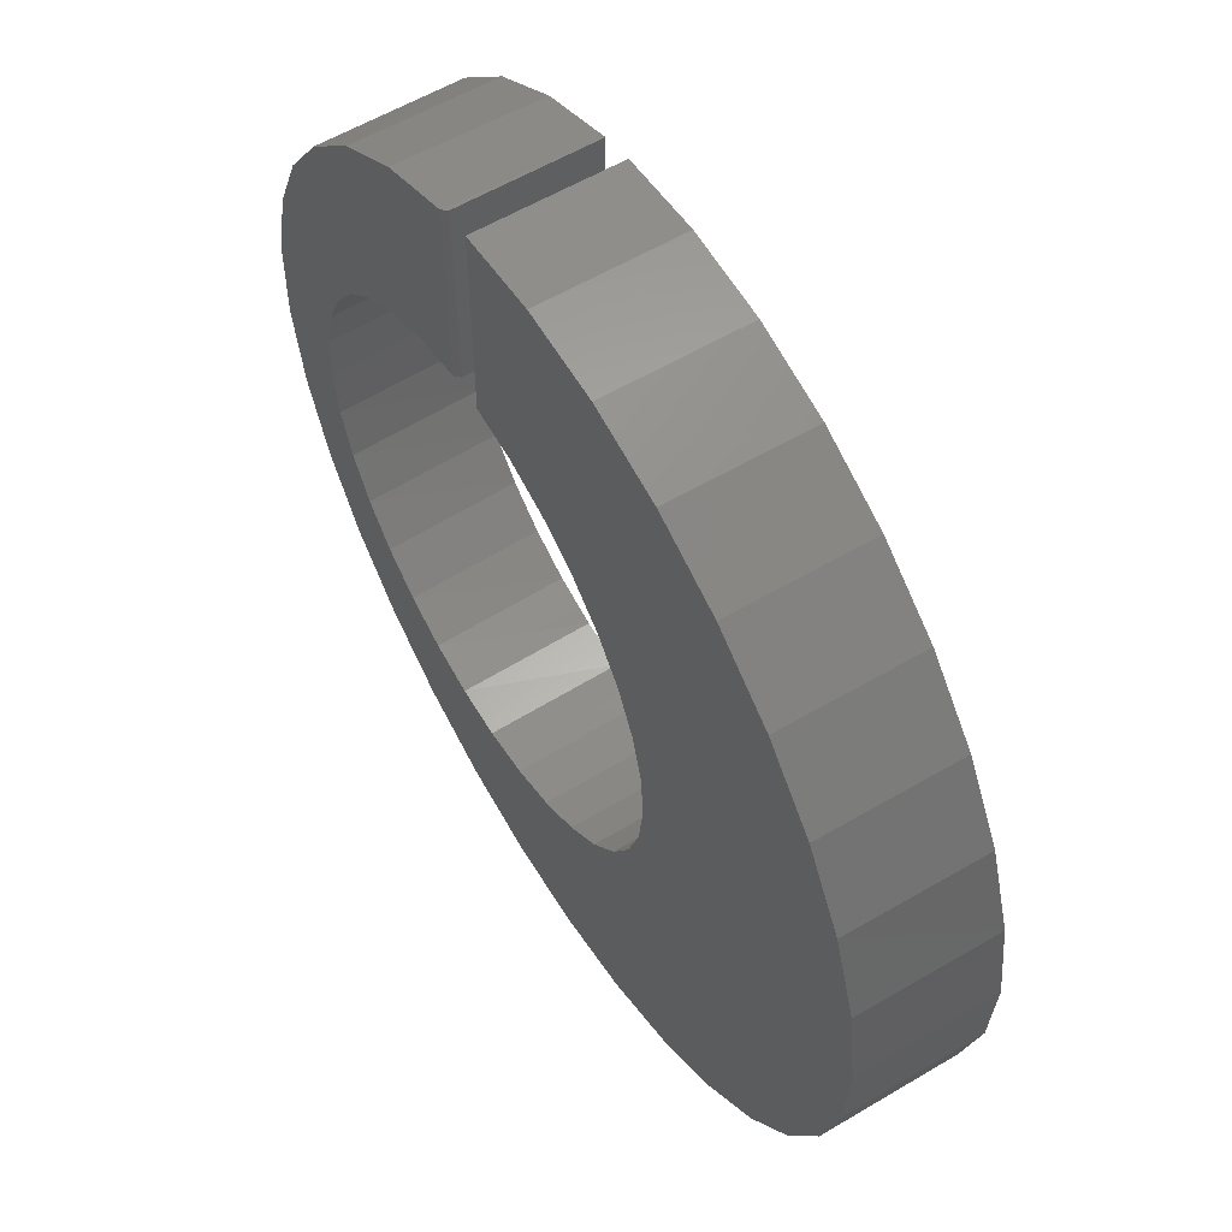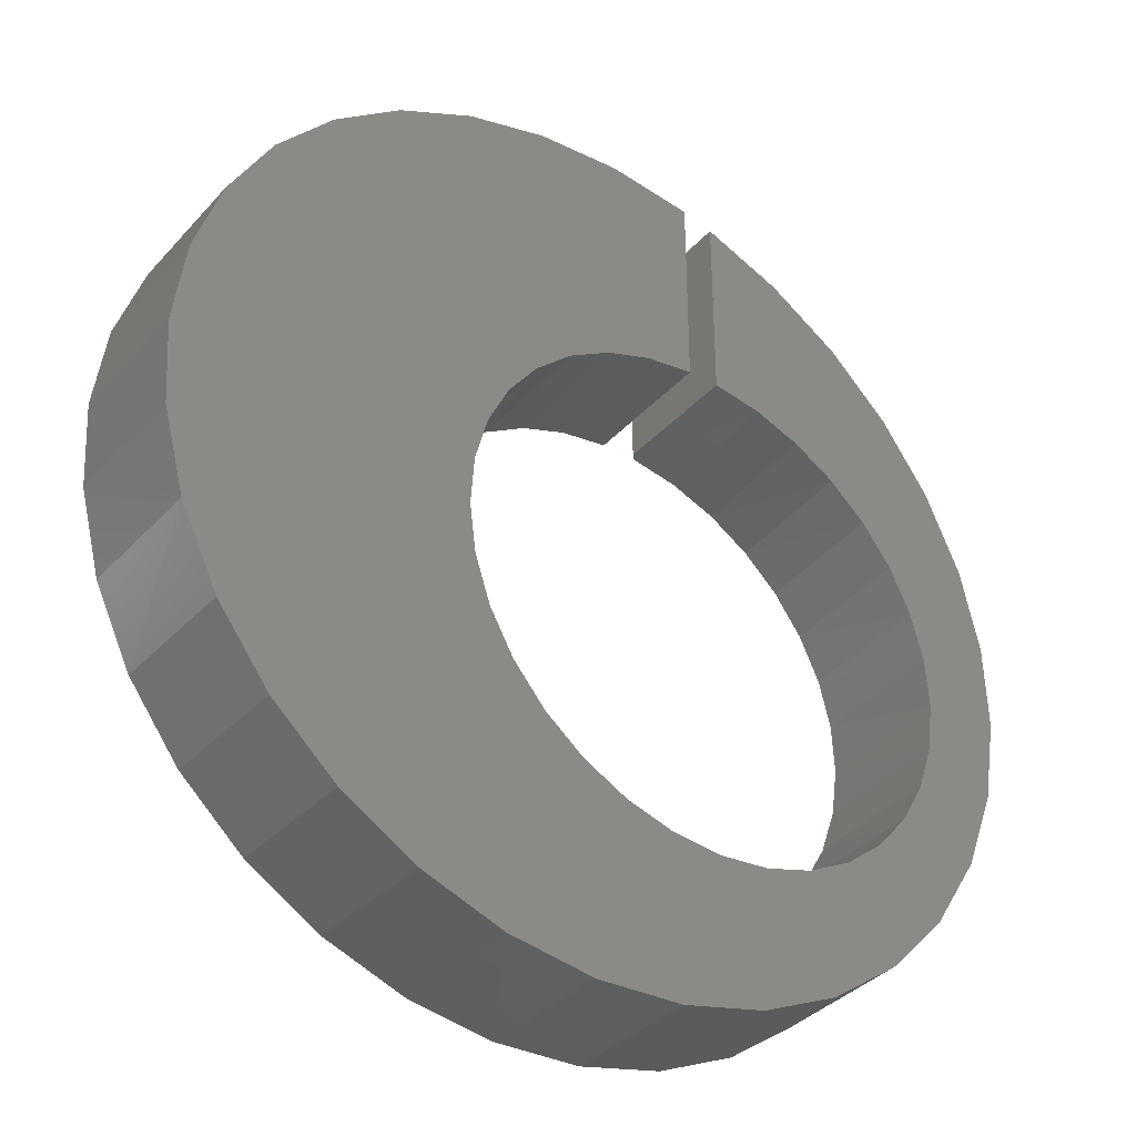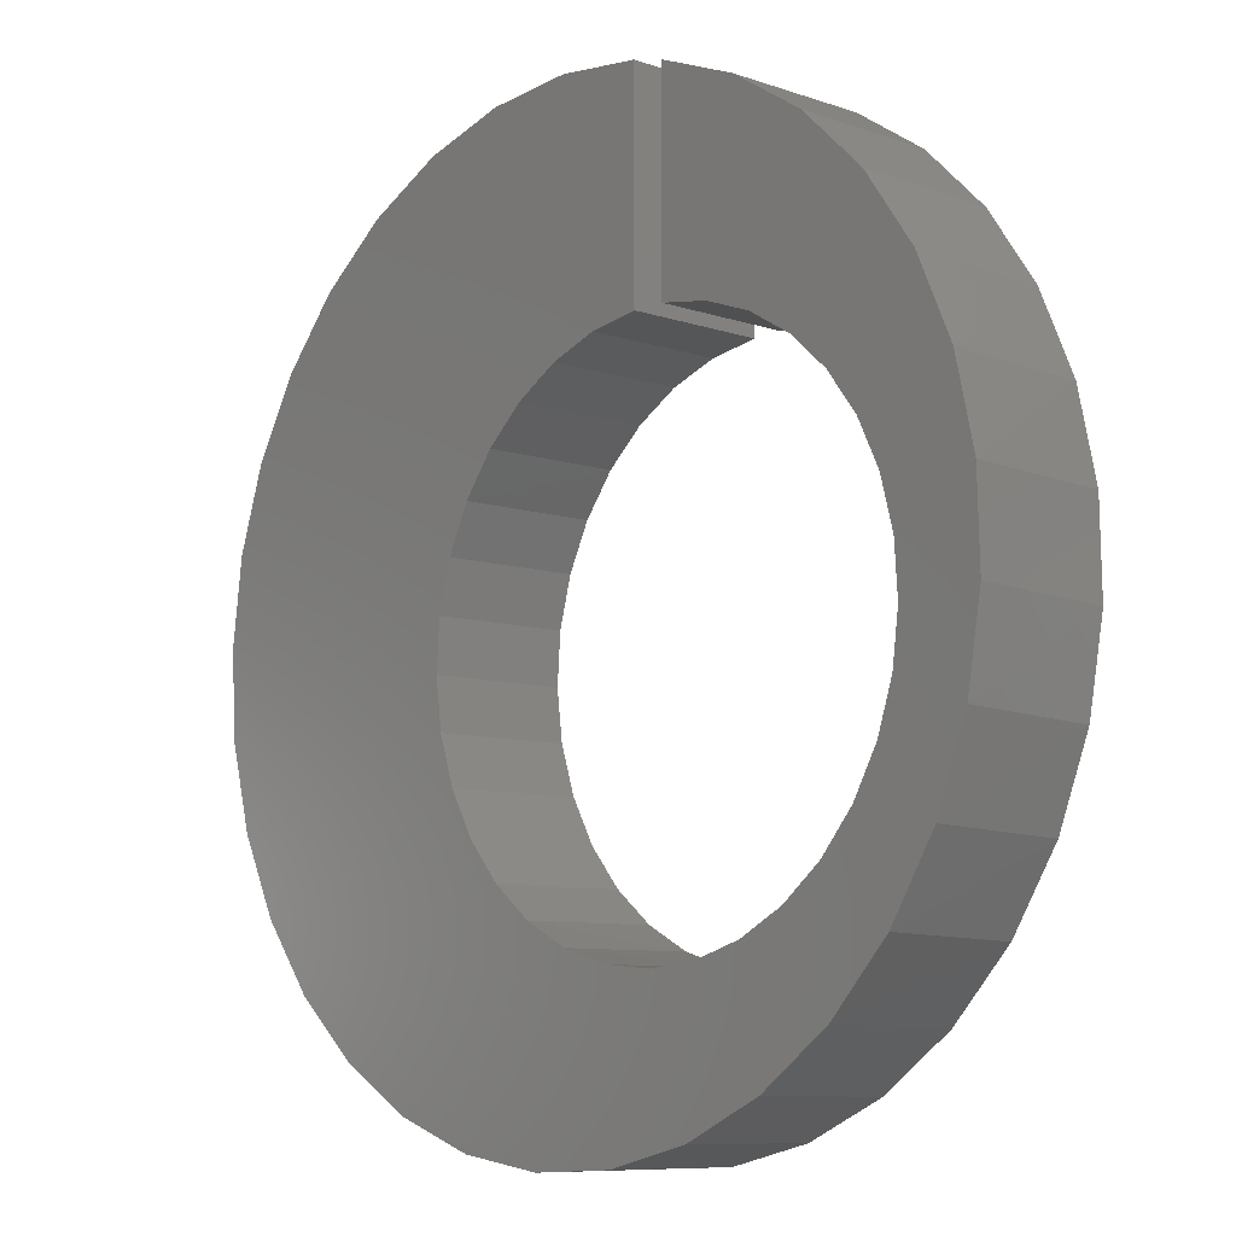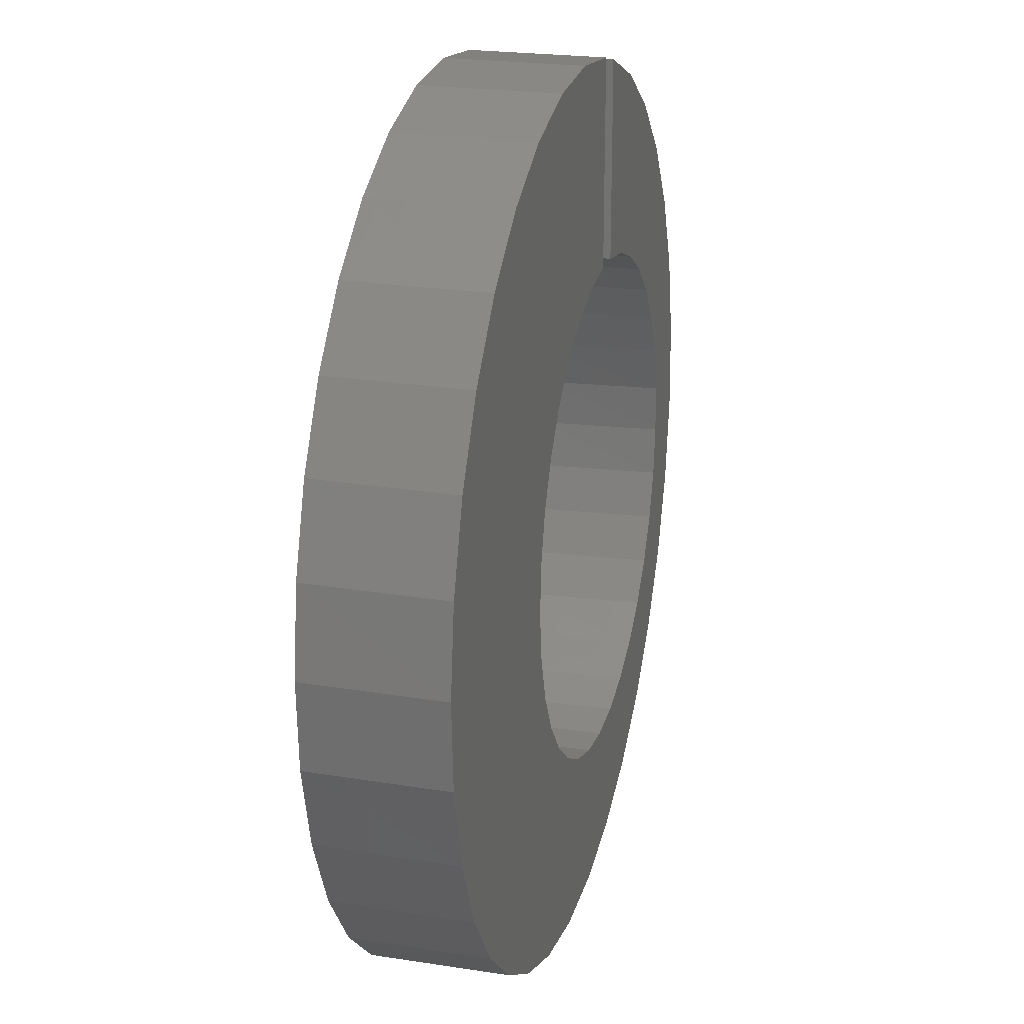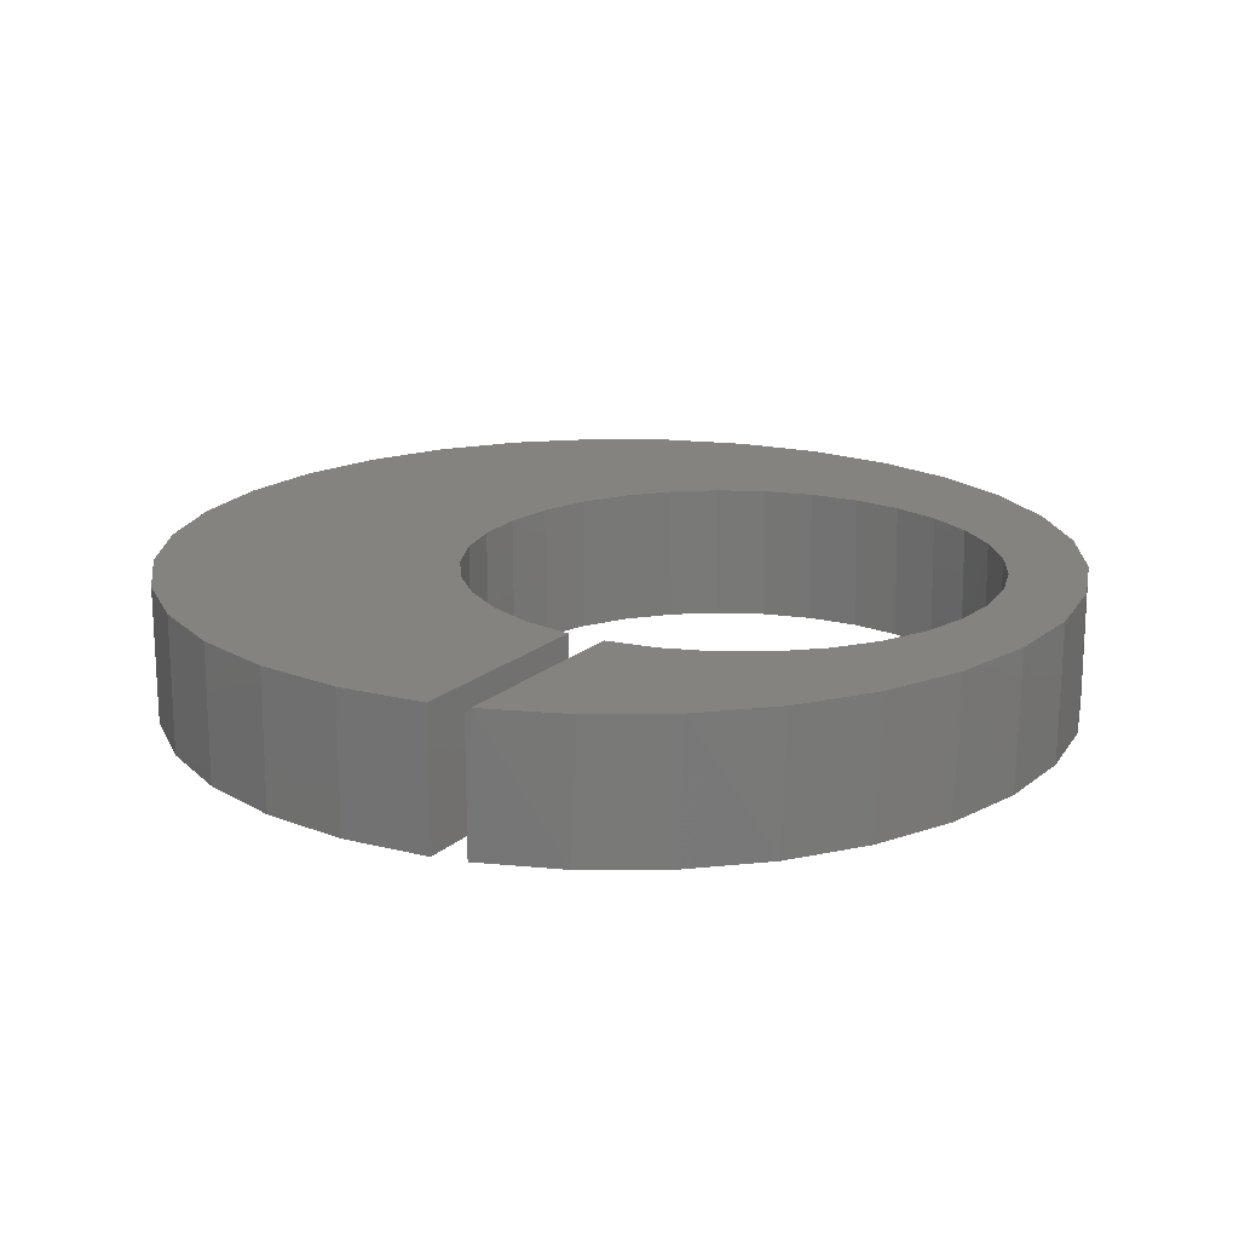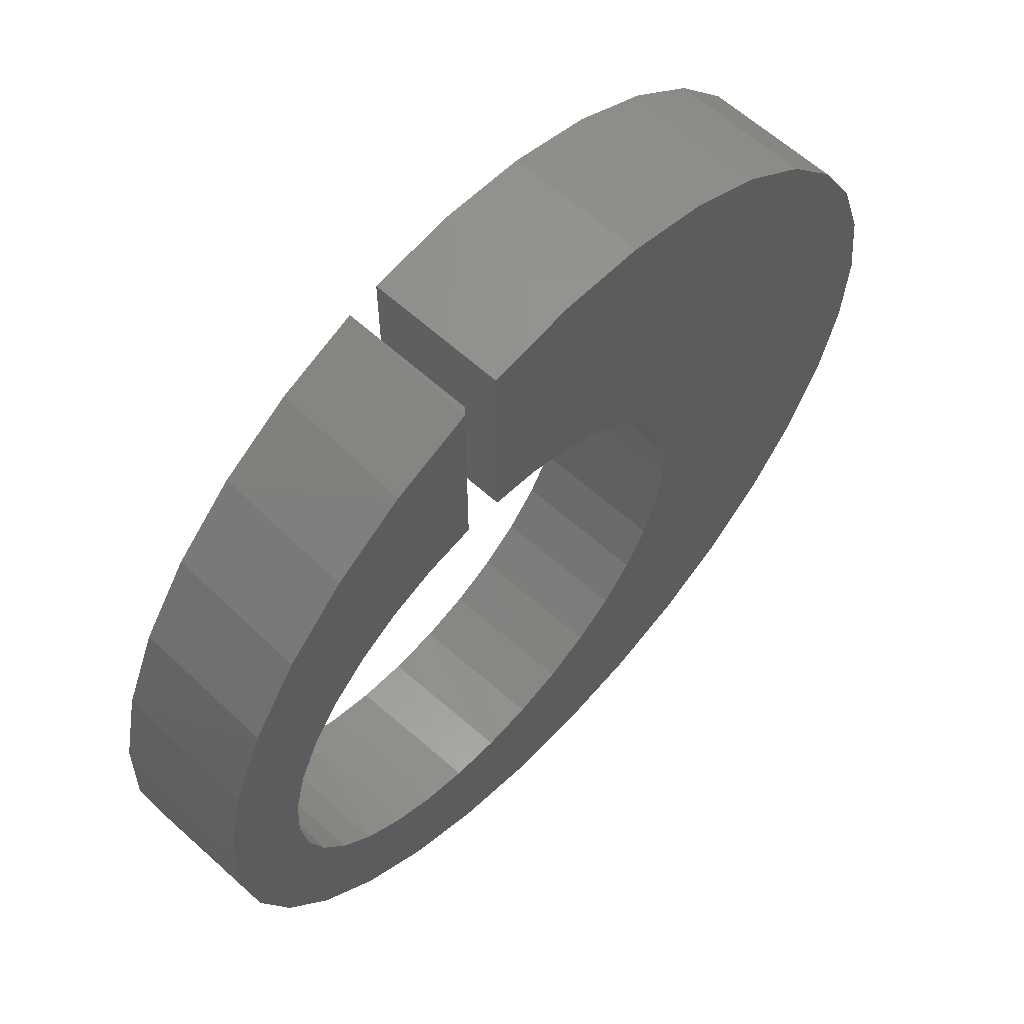
<metadata>
{"format":"stl","ext":"stl","renderer":"f3d","projection":"perspective","resolution":1024,"background":"white","views":[{"elev":58.0,"azim":58.4,"up":"+Y"},{"elev":-36.5,"azim":143.8,"up":"+Y"},{"elev":-8.8,"azim":-132.6,"up":"+Y"},{"elev":22.2,"azim":105.0,"up":"+Y"},{"elev":18.3,"azim":-147.6,"up":"+Z"},{"elev":61.7,"azim":-47.3,"up":"+Y"}]}
</metadata>
<code>
# stl→obj: 134 verts, 264 faces
v -0.005016 0.7525 0.2109
v 0.2627 0.7564 0.2109
v 0.1286 0.7675 0.2109
v 0.2542 -0.2633 0.2109
v 0.1939 -0.3121 0.2109
v 0.7334 -0.2887 0.2109
v -0.3949 0.5181 0.2109
v -0.4708 0.4071 0.2109
v -0.1389 0.4155 0.2109
v -0.5522 0.152 0.2109
v -0.4119 0.16 0.2109
v -0.3792 0.2304 0.2109
v -0.3186 -0.4519 0.2109
v -0.02594 -0.3796 0.2109
v -0.1033 -0.3729 0.2109
v -0.0625 0.4291 0.2109
v -0.0625 0.7378 0.2109
v -0.1869 0.6866 0.2109
v -0.2991 0.6125 0.2109
v -0.005016 0.4297 0.2109
v 0.07163 0.4175 0.2109
v 0.706 0.4744 0.2109
v 0.618 0.5761 0.2109
v 0.512 0.6589 0.2109
v 0.3921 0.7198 0.2109
v 0.6528 -0.3964 0.2109
v 0.1254 -0.3486 0.2109
v 0.05124 -0.3714 0.2109
v 0.5531 -0.4866 0.2109
v -0.4109 -0.3541 0.2109
v -0.1779 -0.3516 0.2109
v -0.2471 -0.3164 0.2109
v -0.3083 -0.2687 0.2109
v -0.4827 -0.2404 0.2109
v 0.7729 0.3577 0.2109
v 0.1446 0.391 0.2109
v 0.2111 0.351 0.2109
v 0.816 0.2303 0.2109
v 0.2687 0.2991 0.2109
v 0.3155 0.2371 0.2109
v 0.8338 0.09696 0.2109
v 0.3495 0.1673 0.2109
v 0.3696 0.09239 0.2109
v 0.8256 -0.03729 0.2109
v 0.375 0.01497 0.2109
v 0.3656 -0.06206 0.2109
v 0.7917 -0.1674 0.2109
v 0.3416 -0.1359 0.2109
v 0.3041 -0.2038 0.2109
v 0.4378 -0.5559 0.2109
v -0.2092 -0.5302 0.2109
v 0.3114 -0.6017 0.2109
v -0.0868 -0.5859 0.2109
v 0.1784 -0.6223 0.2109
v 0.04406 -0.617 0.2109
v -0.5239 0.2835 0.2109
v -0.277 0.3463 0.2109
v -0.2113 0.3875 0.2109
v -0.3337 0.2932 0.2109
v -0.4305 0.08465 0.2109
v -0.5547 0.01752 0.2109
v -0.4344 0.007146 0.2109
v -0.4235 -0.06969 0.2109
v -0.5312 -0.1149 0.2109
v -0.3982 -0.143 0.2109
v -0.3593 -0.2102 0.2109
v -0.05469 0.4297 0.2031
v -0.05469 0.4297 0
v -0.1316 0.4175 0
v 0.2521 -0.2653 0
v 0.3025 -0.206 0
v 0.1913 -0.3139 0
v 0.1223 -0.3499 0
v 0.04764 -0.3721 0
v -0.02985 -0.3796 0
v -0.1073 -0.3721 0
v -0.182 -0.3499 0
v -0.251 -0.3139 0
v -0.3118 -0.2653 0
v -0.3622 -0.206 0
v -0.4004 -0.1381 0
v -0.4248 -0.06421 0
v -0.4347 0.01302 0
v -0.4296 0.0907 0
v -0.4097 0.166 0
v -0.3758 0.236 0
v -0.3291 0.2983 0
v -0.2714 0.3506 0
v -0.2047 0.3908 0
v 0.3407 -0.1381 0
v 0.3651 -0.06421 0
v 0.375 0.01302 0
v 0.3699 0.0907 0
v 0.35 0.166 0
v 0.3161 0.236 0
v 0.2694 0.2983 0
v 0.2117 0.3506 0
v 0.145 0.3908 0
v 0.07187 0.4175 0
v -0.005016 0.4297 0
v 0.7907 -0.1701 0
v 0.7318 -0.2913 0
v 0.6506 -0.3988 0
v 0.5502 -0.4887 0
v 0.4344 -0.5575 0
v 0.3074 -0.6027 0
v 0.1741 -0.6226 0
v 0.03952 -0.6163 0
v -0.09137 -0.5843 0
v -0.2136 -0.5276 0
v -0.3226 -0.4484 0
v -0.4143 -0.3497 0
v -0.4853 -0.2351 0
v -0.5328 -0.109 0
v -0.5551 0.02386 0
v -0.5514 0.1586 0
v -0.5218 0.29 0
v -0.4673 0.4133 0
v -0.3902 0.5237 0
v -0.2931 0.6173 0
v -0.1799 0.6903 0
v -0.05469 0.7401 0.2031
v -0.05469 0.7401 0
v -0.005016 0.7525 0
v 0.1289 0.7675 0
v 0.2632 0.7563 0
v 0.3928 0.7195 0
v 0.5129 0.6583 0
v 0.6189 0.5752 0
v 0.7069 0.4731 0
v 0.7736 0.356 0
v 0.8165 0.2283 0
v 0.8339 0.09467 0
v 0.8252 -0.0398 0
f 1 2 3
f 4 5 6
f 7 8 9
f 10 11 12
f 13 14 15
f 16 17 18
f 16 18 19
f 16 19 7
f 16 7 9
f 20 21 22
f 20 22 23
f 20 23 24
f 20 24 25
f 20 25 2
f 20 2 1
f 26 6 5
f 26 5 27
f 26 27 28
f 26 28 14
f 26 14 13
f 26 13 29
f 30 13 15
f 30 15 31
f 30 31 32
f 30 32 33
f 30 33 34
f 22 21 35
f 35 21 36
f 35 36 37
f 35 37 38
f 38 37 39
f 38 39 40
f 38 40 41
f 41 40 42
f 41 42 43
f 41 43 44
f 44 43 45
f 44 45 46
f 44 46 47
f 47 46 48
f 47 48 6
f 6 48 49
f 6 49 4
f 29 13 50
f 50 13 51
f 50 51 52
f 52 51 53
f 52 53 54
f 54 53 55
f 56 57 8
f 8 57 58
f 8 58 9
f 10 12 56
f 56 12 59
f 56 59 57
f 11 10 60
f 60 10 61
f 60 61 62
f 62 61 63
f 63 61 64
f 63 64 65
f 65 64 66
f 66 64 34
f 66 34 33
f 67 16 68
f 16 69 68
f 70 4 71
f 5 4 70
f 72 5 70
f 27 5 72
f 73 27 72
f 28 27 73
f 74 28 73
f 14 28 74
f 75 14 74
f 15 14 75
f 76 15 75
f 31 15 76
f 77 31 76
f 32 31 77
f 78 32 77
f 33 32 78
f 79 33 78
f 66 33 79
f 80 66 79
f 65 66 80
f 81 65 80
f 63 65 81
f 82 63 81
f 62 63 82
f 83 62 82
f 60 62 83
f 84 60 83
f 11 60 84
f 85 11 84
f 12 11 85
f 86 12 85
f 59 12 86
f 87 59 86
f 57 59 87
f 88 57 87
f 58 57 88
f 89 58 88
f 9 58 89
f 69 9 89
f 9 69 16
f 4 49 71
f 71 49 48
f 71 48 90
f 90 48 46
f 90 46 91
f 91 46 45
f 91 45 92
f 92 45 43
f 92 43 93
f 93 43 42
f 93 42 94
f 94 42 40
f 94 40 95
f 95 40 39
f 95 39 96
f 96 39 37
f 96 37 97
f 97 37 36
f 97 36 98
f 98 36 21
f 98 21 99
f 99 21 20
f 99 20 100
f 101 6 102
f 102 6 26
f 102 26 103
f 103 26 29
f 103 29 104
f 104 29 50
f 104 50 105
f 105 50 52
f 105 52 106
f 106 52 54
f 106 54 107
f 107 54 55
f 107 55 108
f 108 55 53
f 108 53 109
f 109 53 51
f 109 51 110
f 110 51 13
f 110 13 111
f 111 13 30
f 111 30 112
f 112 30 34
f 112 34 113
f 113 34 64
f 113 64 114
f 114 64 61
f 114 61 115
f 115 61 10
f 115 10 116
f 116 10 56
f 116 56 117
f 117 56 8
f 117 8 118
f 118 8 7
f 118 7 119
f 119 7 19
f 119 19 120
f 120 19 18
f 120 18 121
f 122 123 17
f 17 123 121
f 17 121 18
f 124 1 125
f 125 1 3
f 125 3 126
f 126 3 2
f 126 2 127
f 127 2 25
f 127 25 128
f 128 25 24
f 128 24 129
f 129 24 23
f 129 23 130
f 130 23 22
f 130 22 131
f 131 22 35
f 131 35 132
f 132 35 38
f 132 38 133
f 133 38 41
f 133 41 134
f 134 41 44
f 134 44 101
f 101 44 47
f 101 47 6
f 122 67 123
f 123 67 68
f 17 16 122
f 122 16 67
f 125 126 124
f 102 72 70
f 69 118 119
f 86 85 116
f 77 112 78
f 68 69 119
f 68 119 120
f 68 120 121
f 68 121 123
f 100 124 126
f 100 126 127
f 100 127 128
f 100 128 129
f 100 129 130
f 100 130 99
f 103 104 111
f 103 111 75
f 103 75 74
f 103 74 73
f 103 73 72
f 103 72 102
f 111 112 77
f 111 77 76
f 111 76 75
f 97 98 131
f 131 98 99
f 131 99 130
f 95 96 132
f 132 96 97
f 132 97 131
f 93 94 133
f 133 94 95
f 133 95 132
f 91 92 134
f 134 92 93
f 134 93 133
f 70 71 102
f 102 71 90
f 102 90 101
f 101 90 91
f 101 91 134
f 105 111 104
f 111 105 110
f 110 105 106
f 110 106 109
f 109 106 107
f 109 107 108
f 69 89 118
f 118 89 88
f 118 88 117
f 88 87 117
f 117 87 86
f 117 86 116
f 83 115 84
f 84 115 116
f 84 116 85
f 81 114 82
f 82 114 115
f 82 115 83
f 78 112 79
f 79 112 113
f 79 113 80
f 80 113 114
f 80 114 81
f 20 1 100
f 100 1 124

</code>
